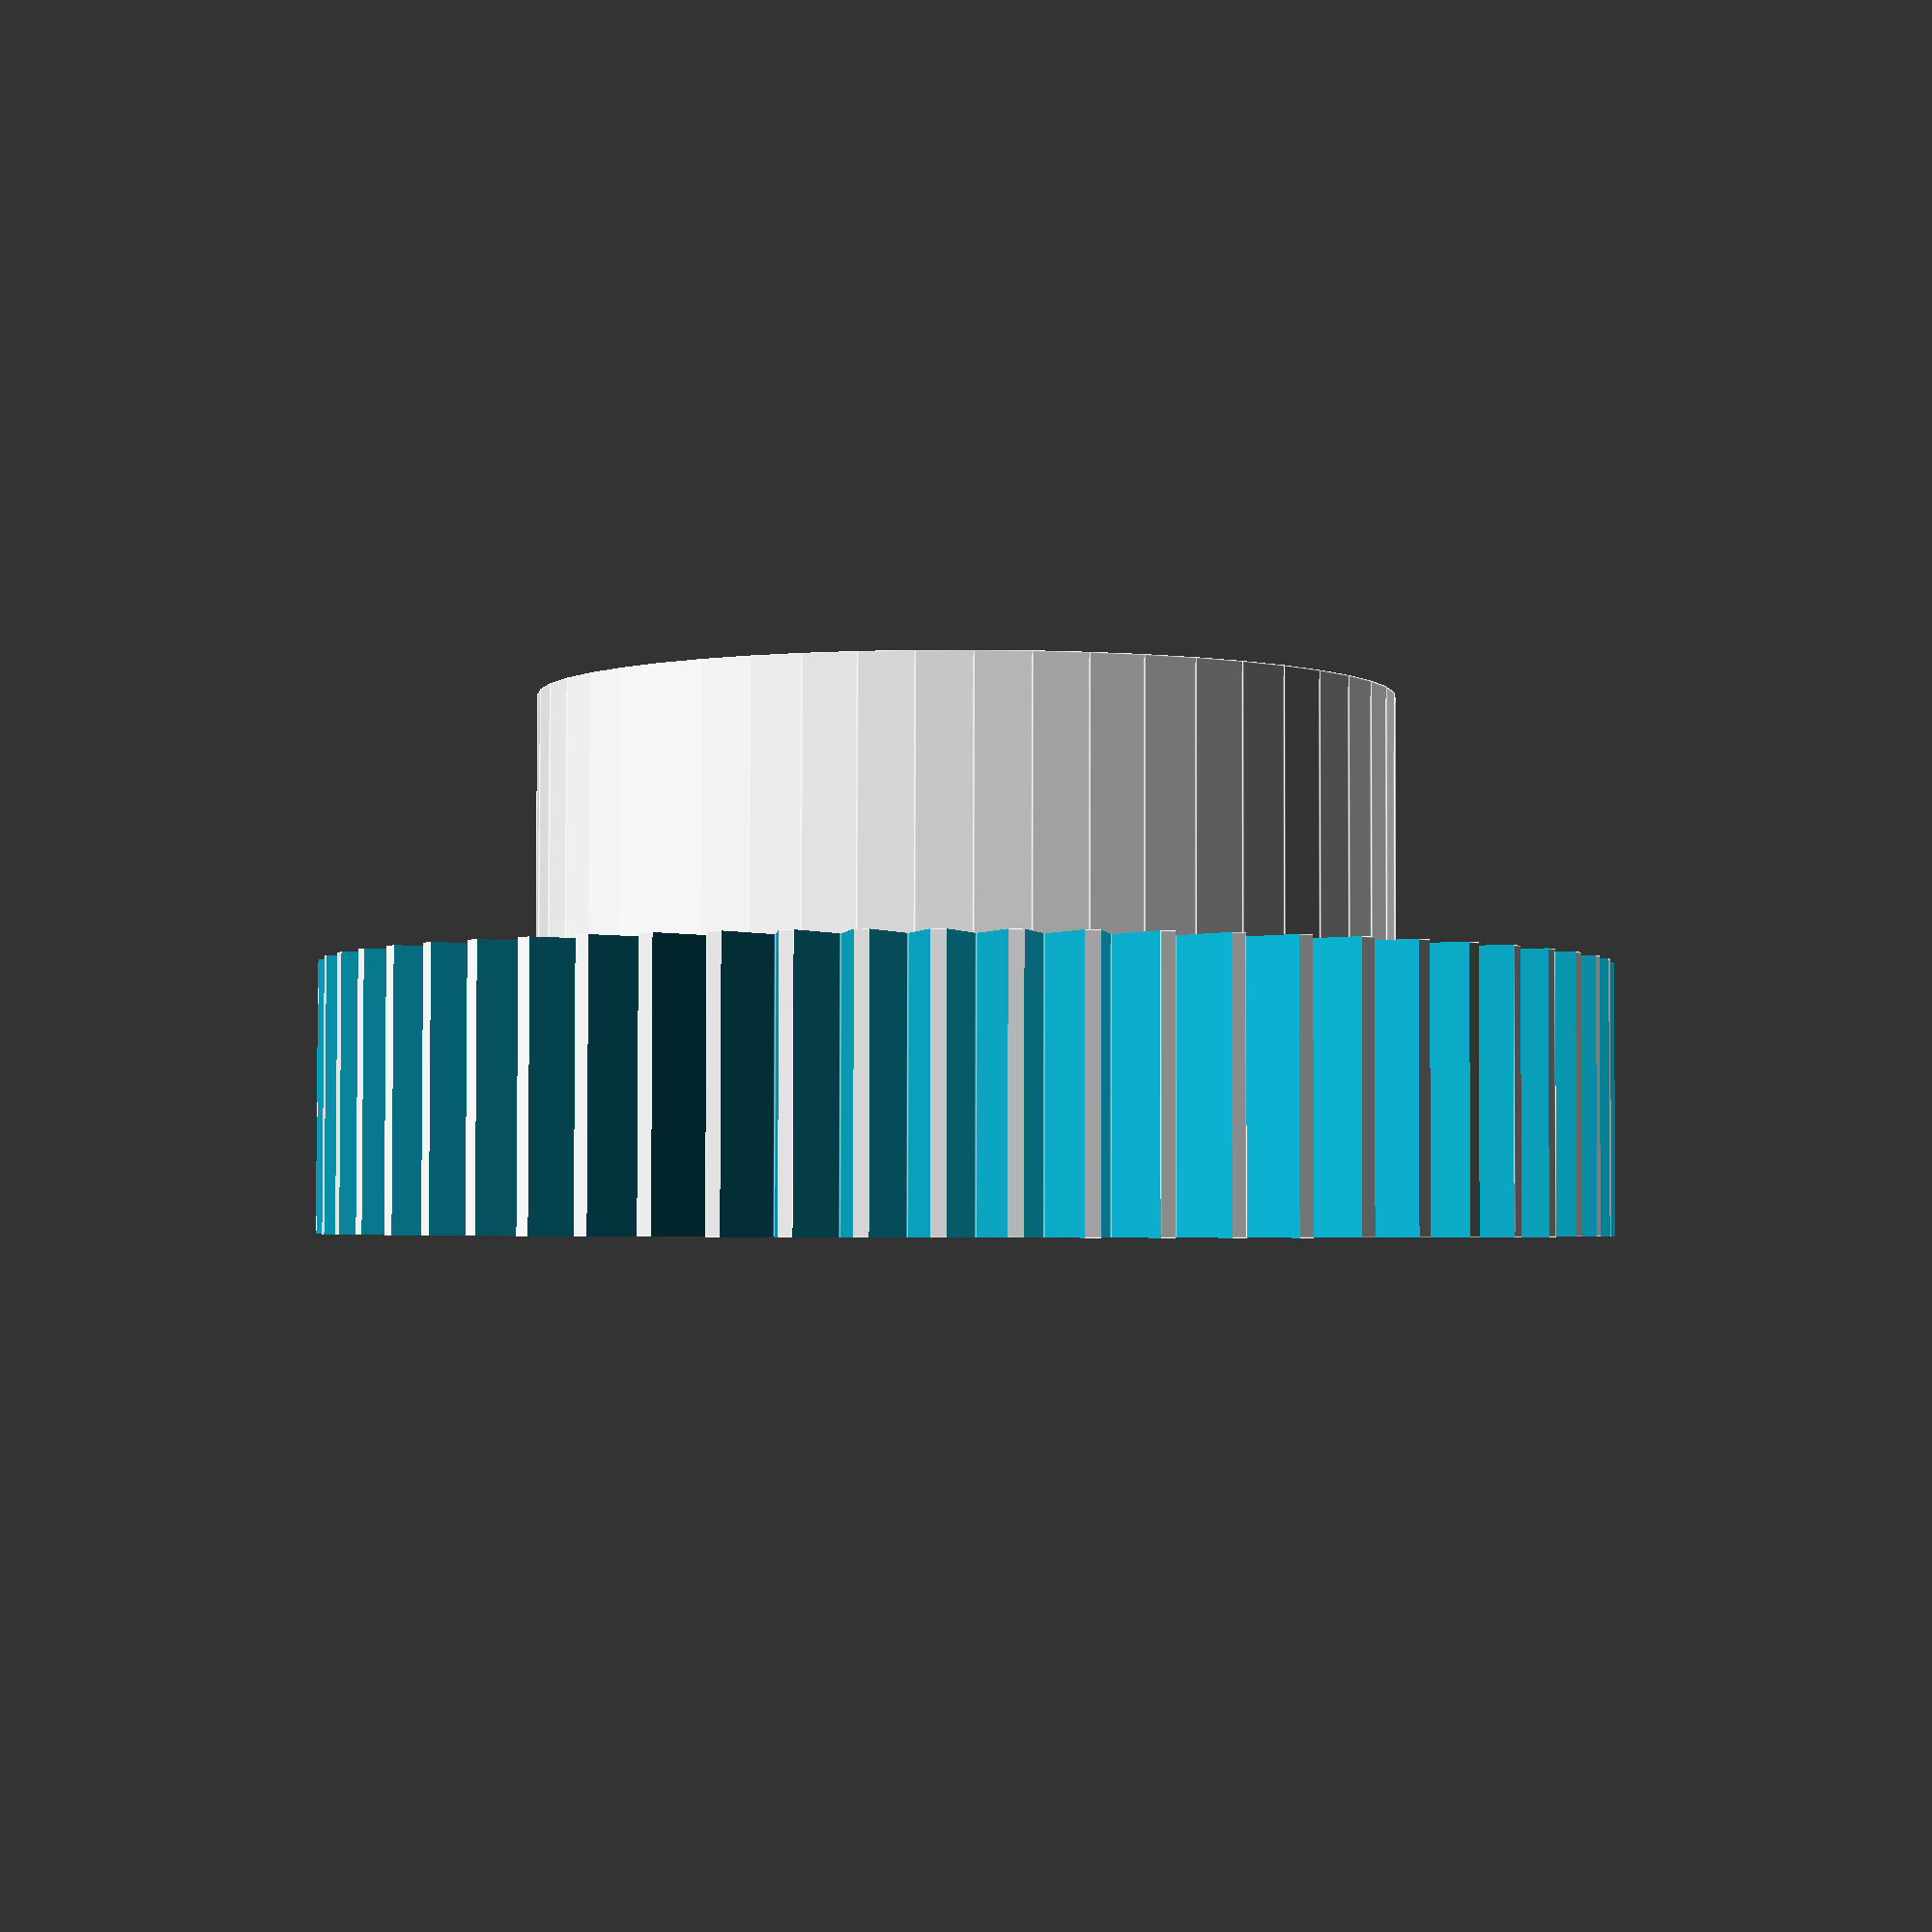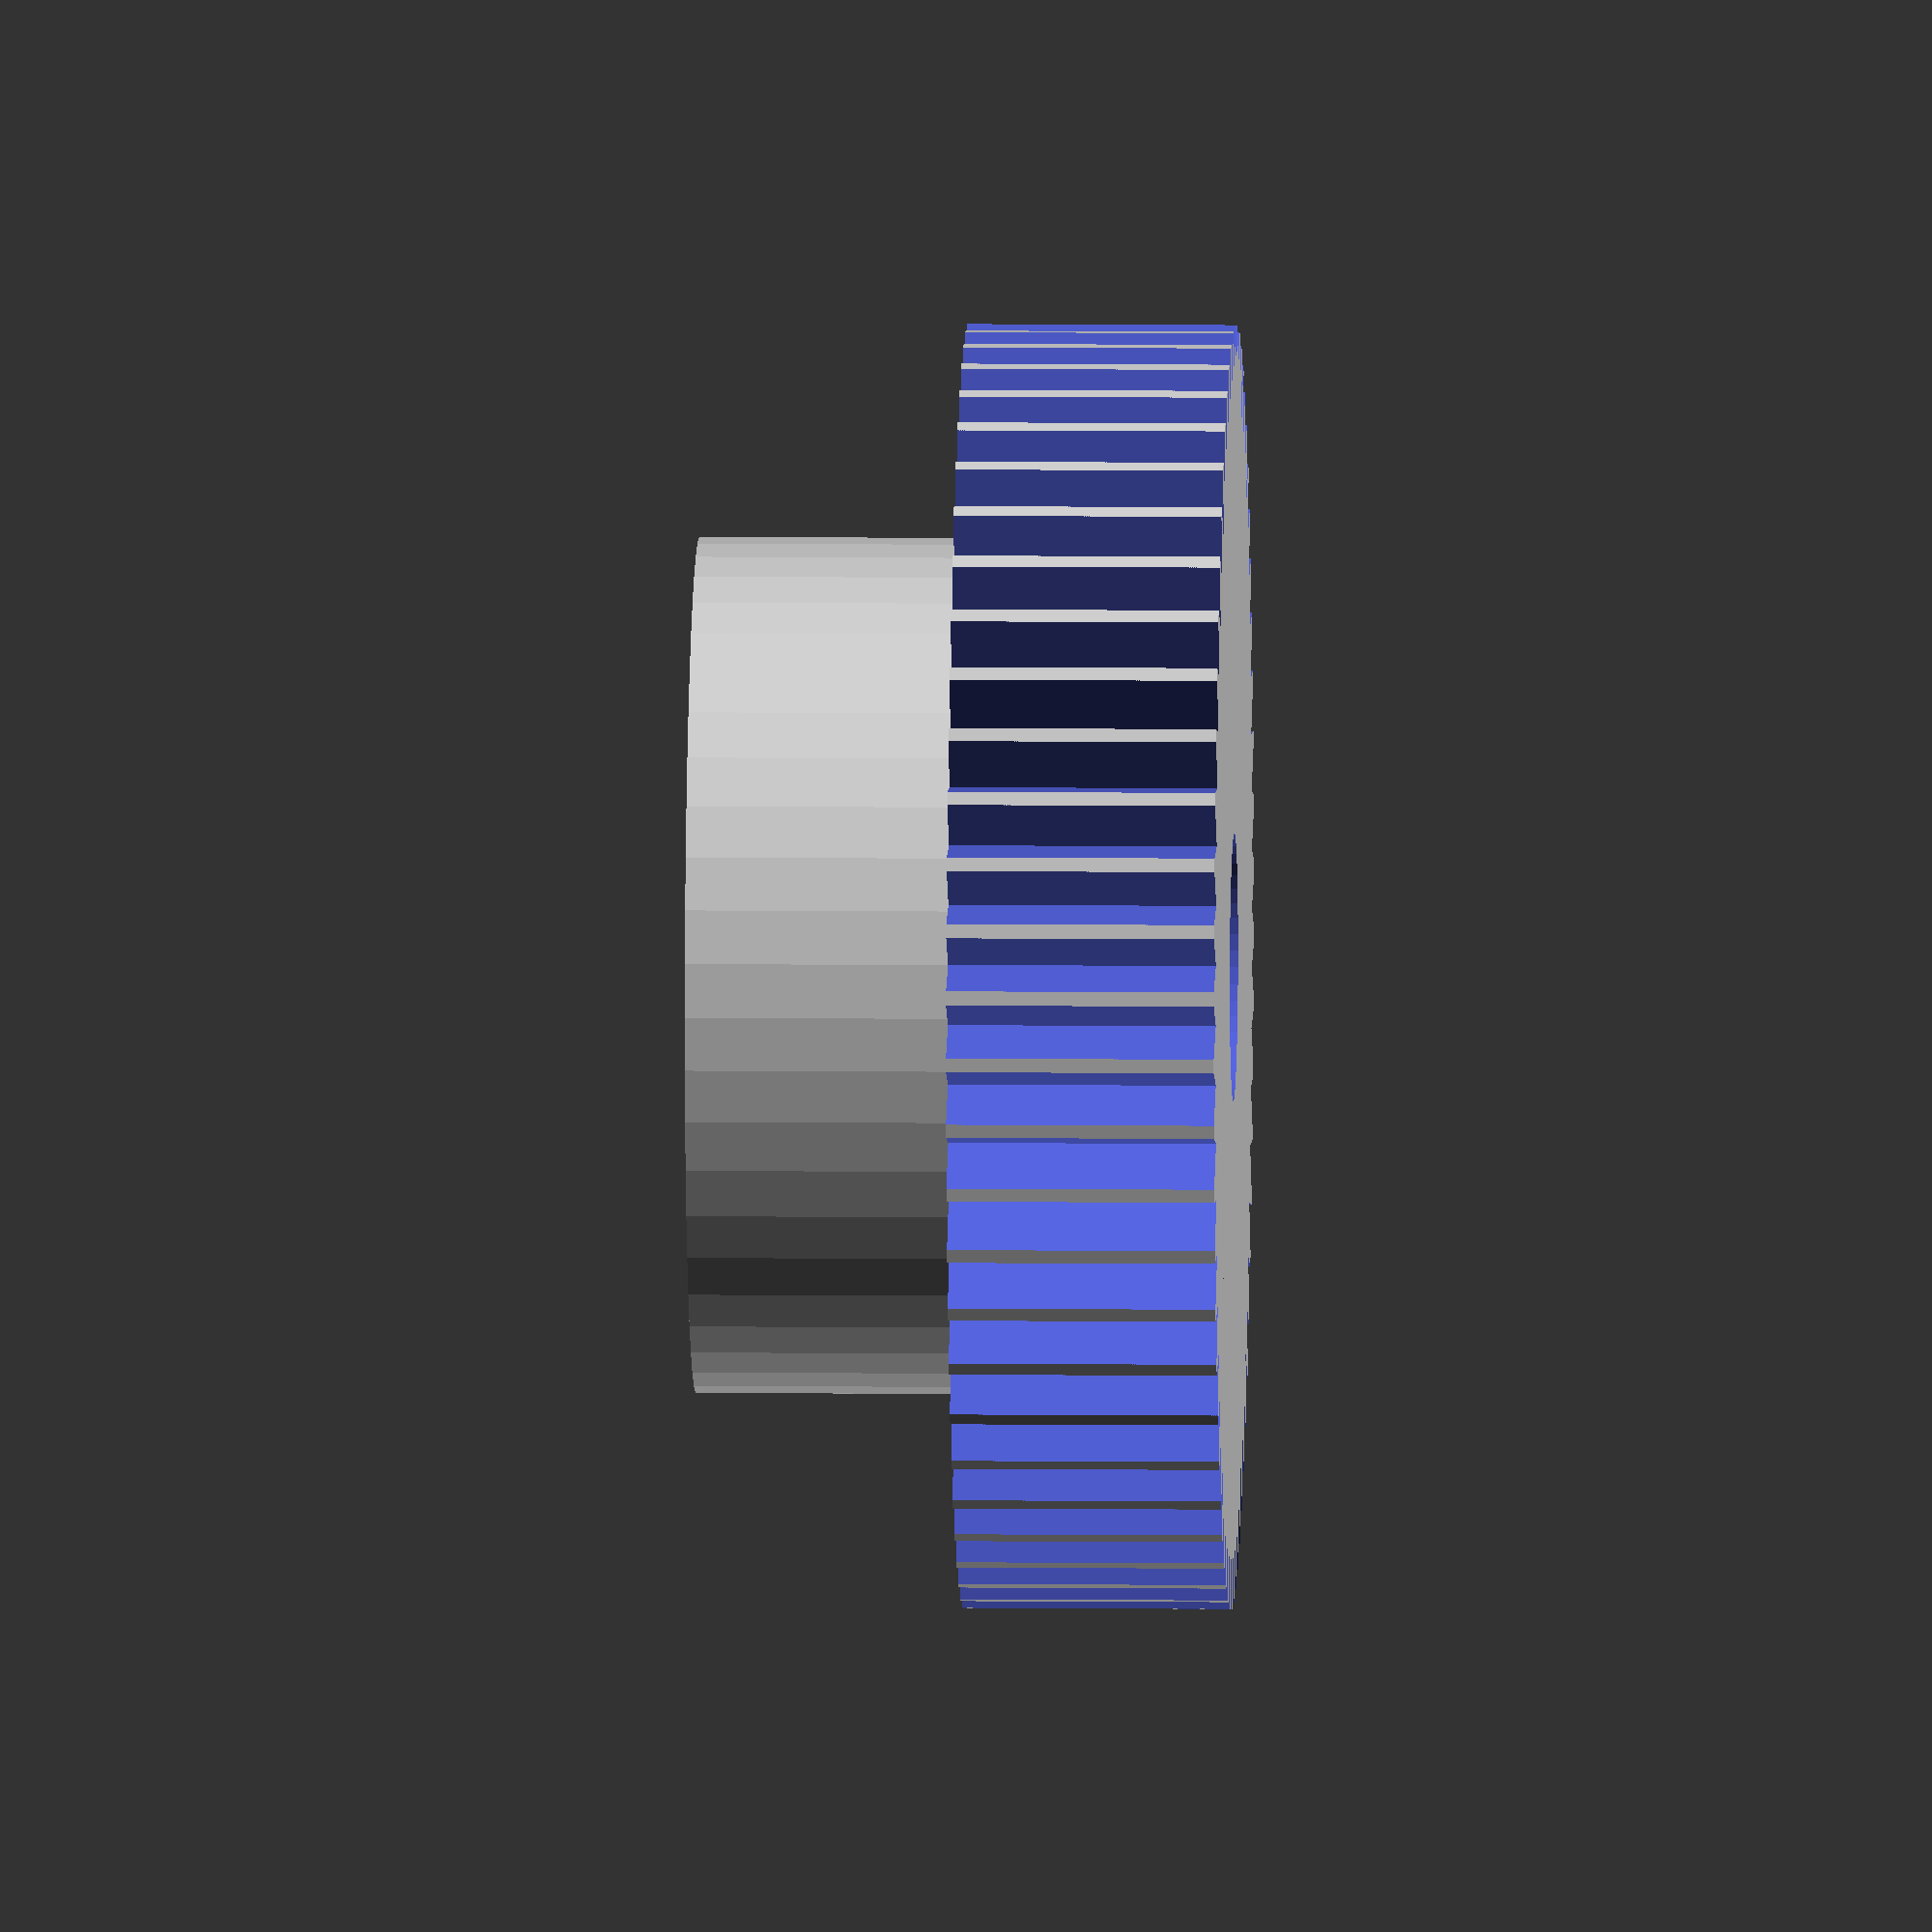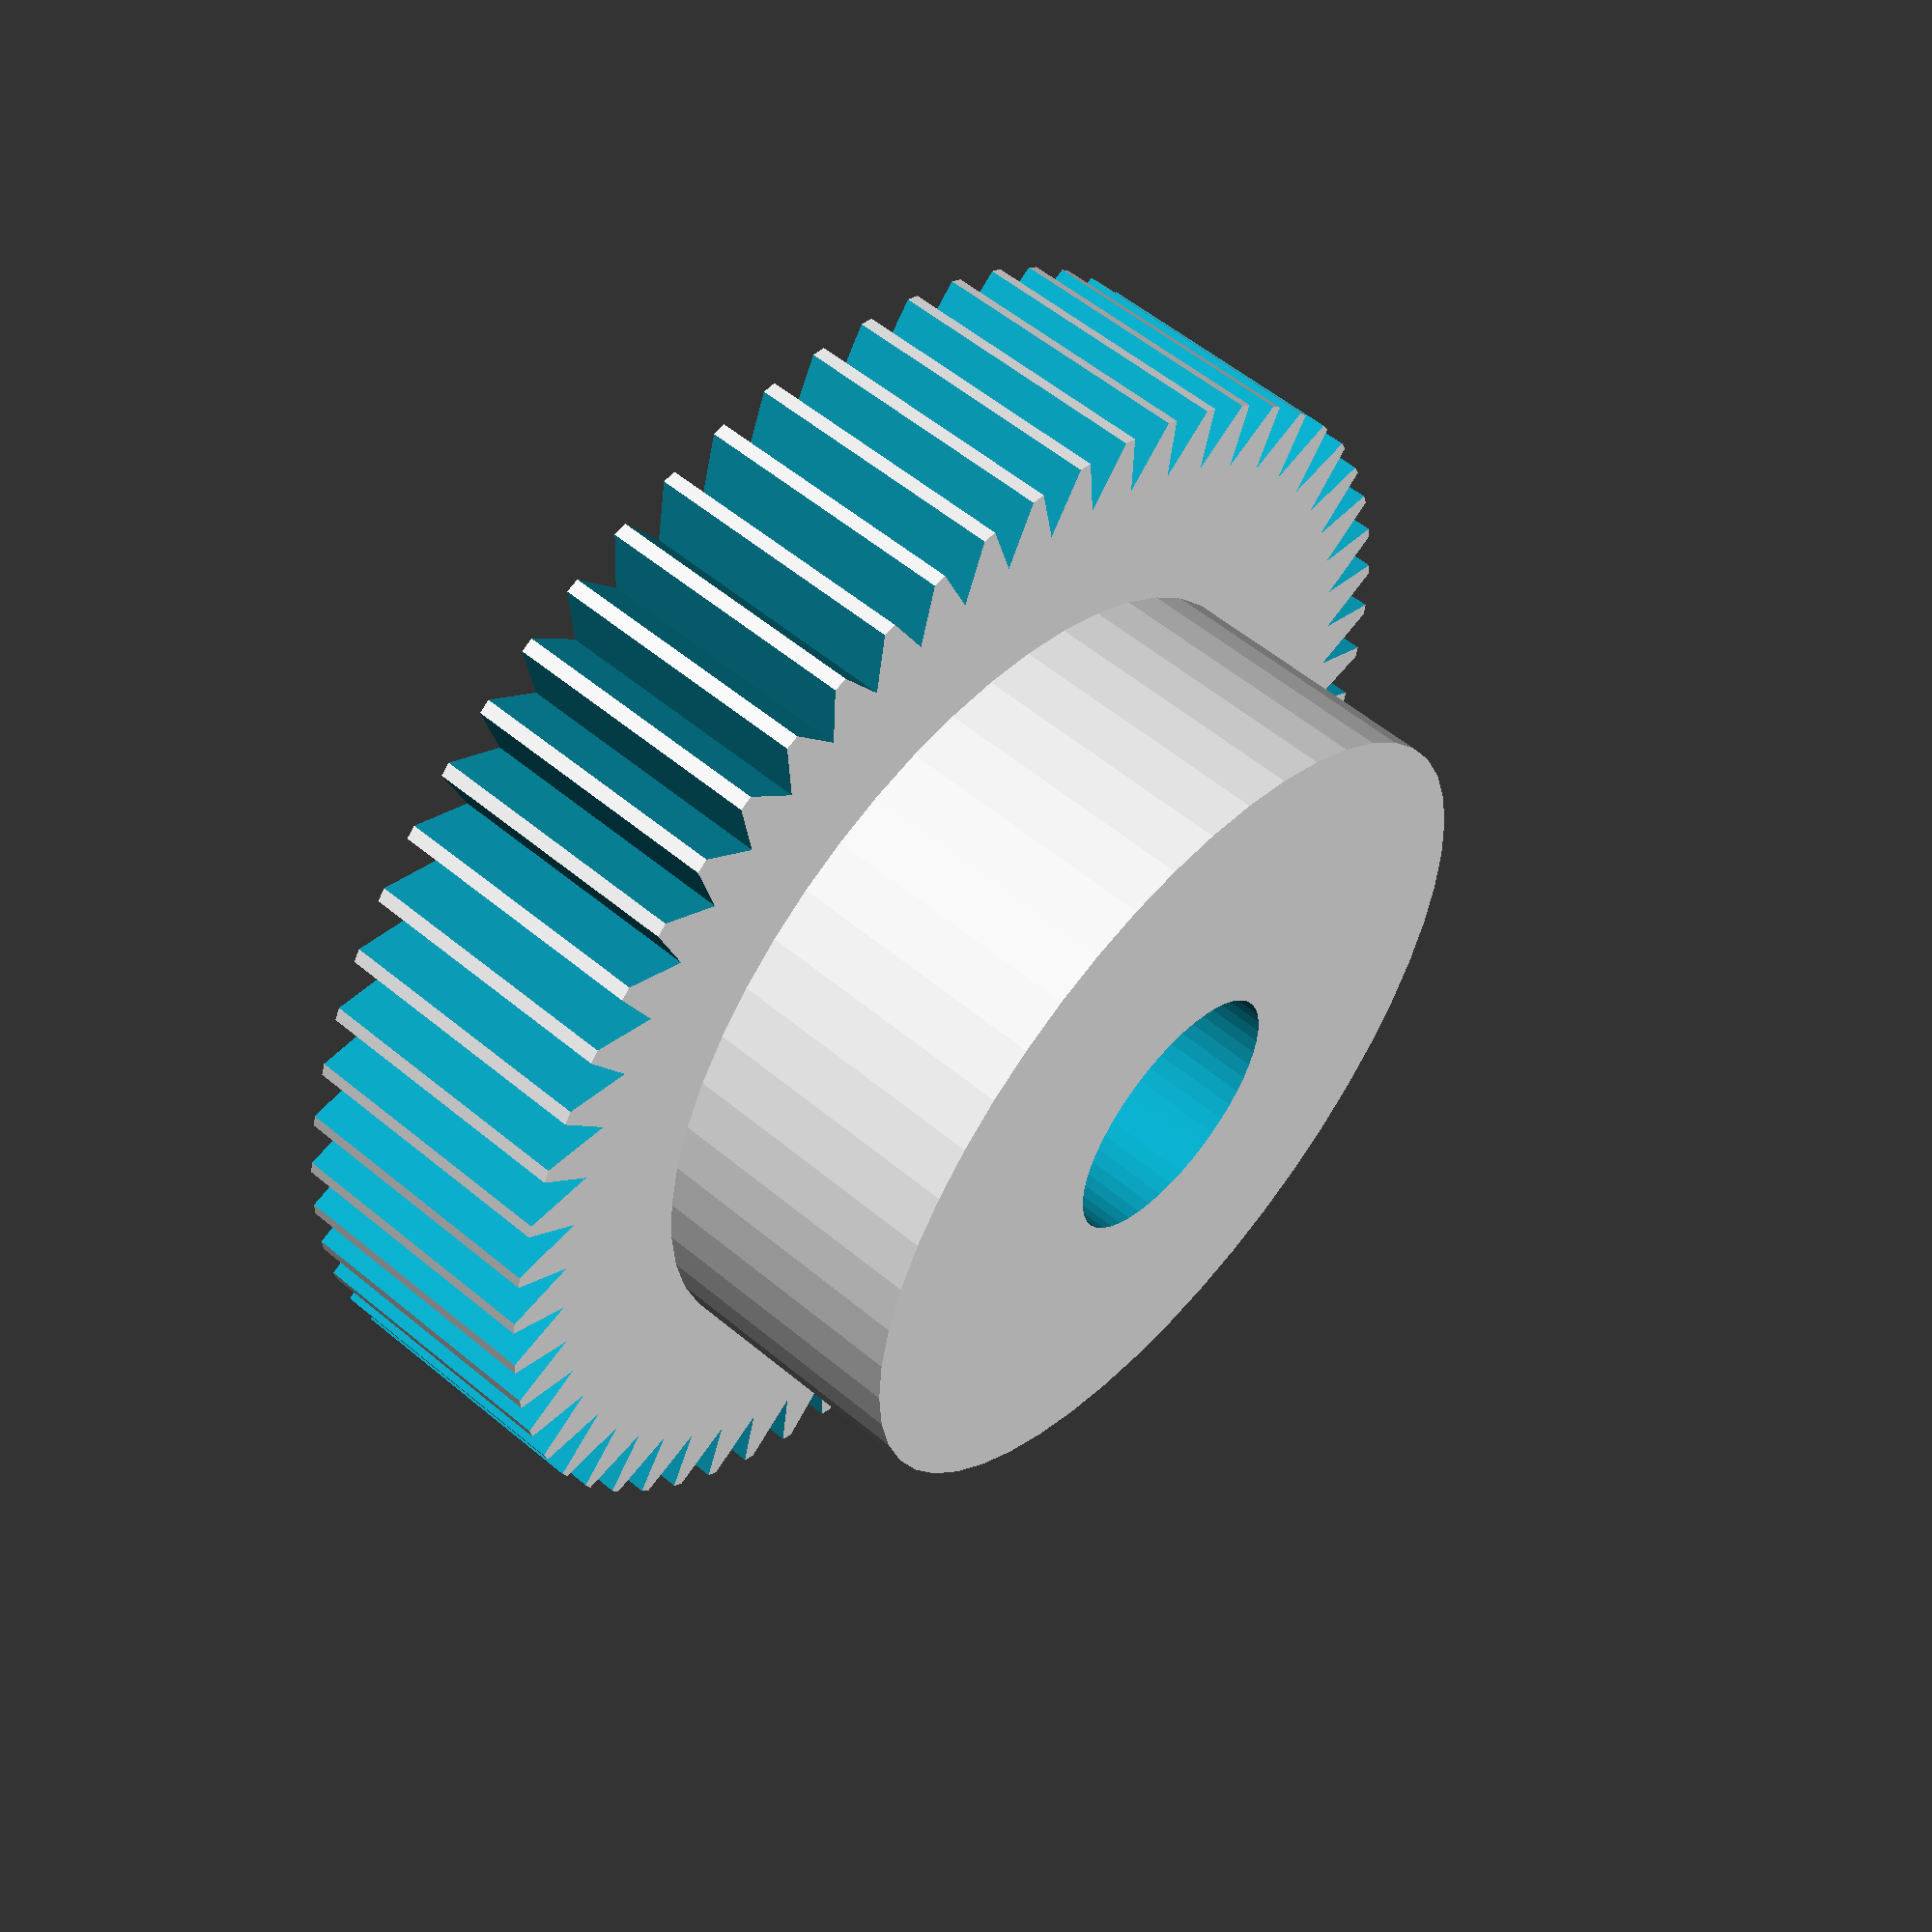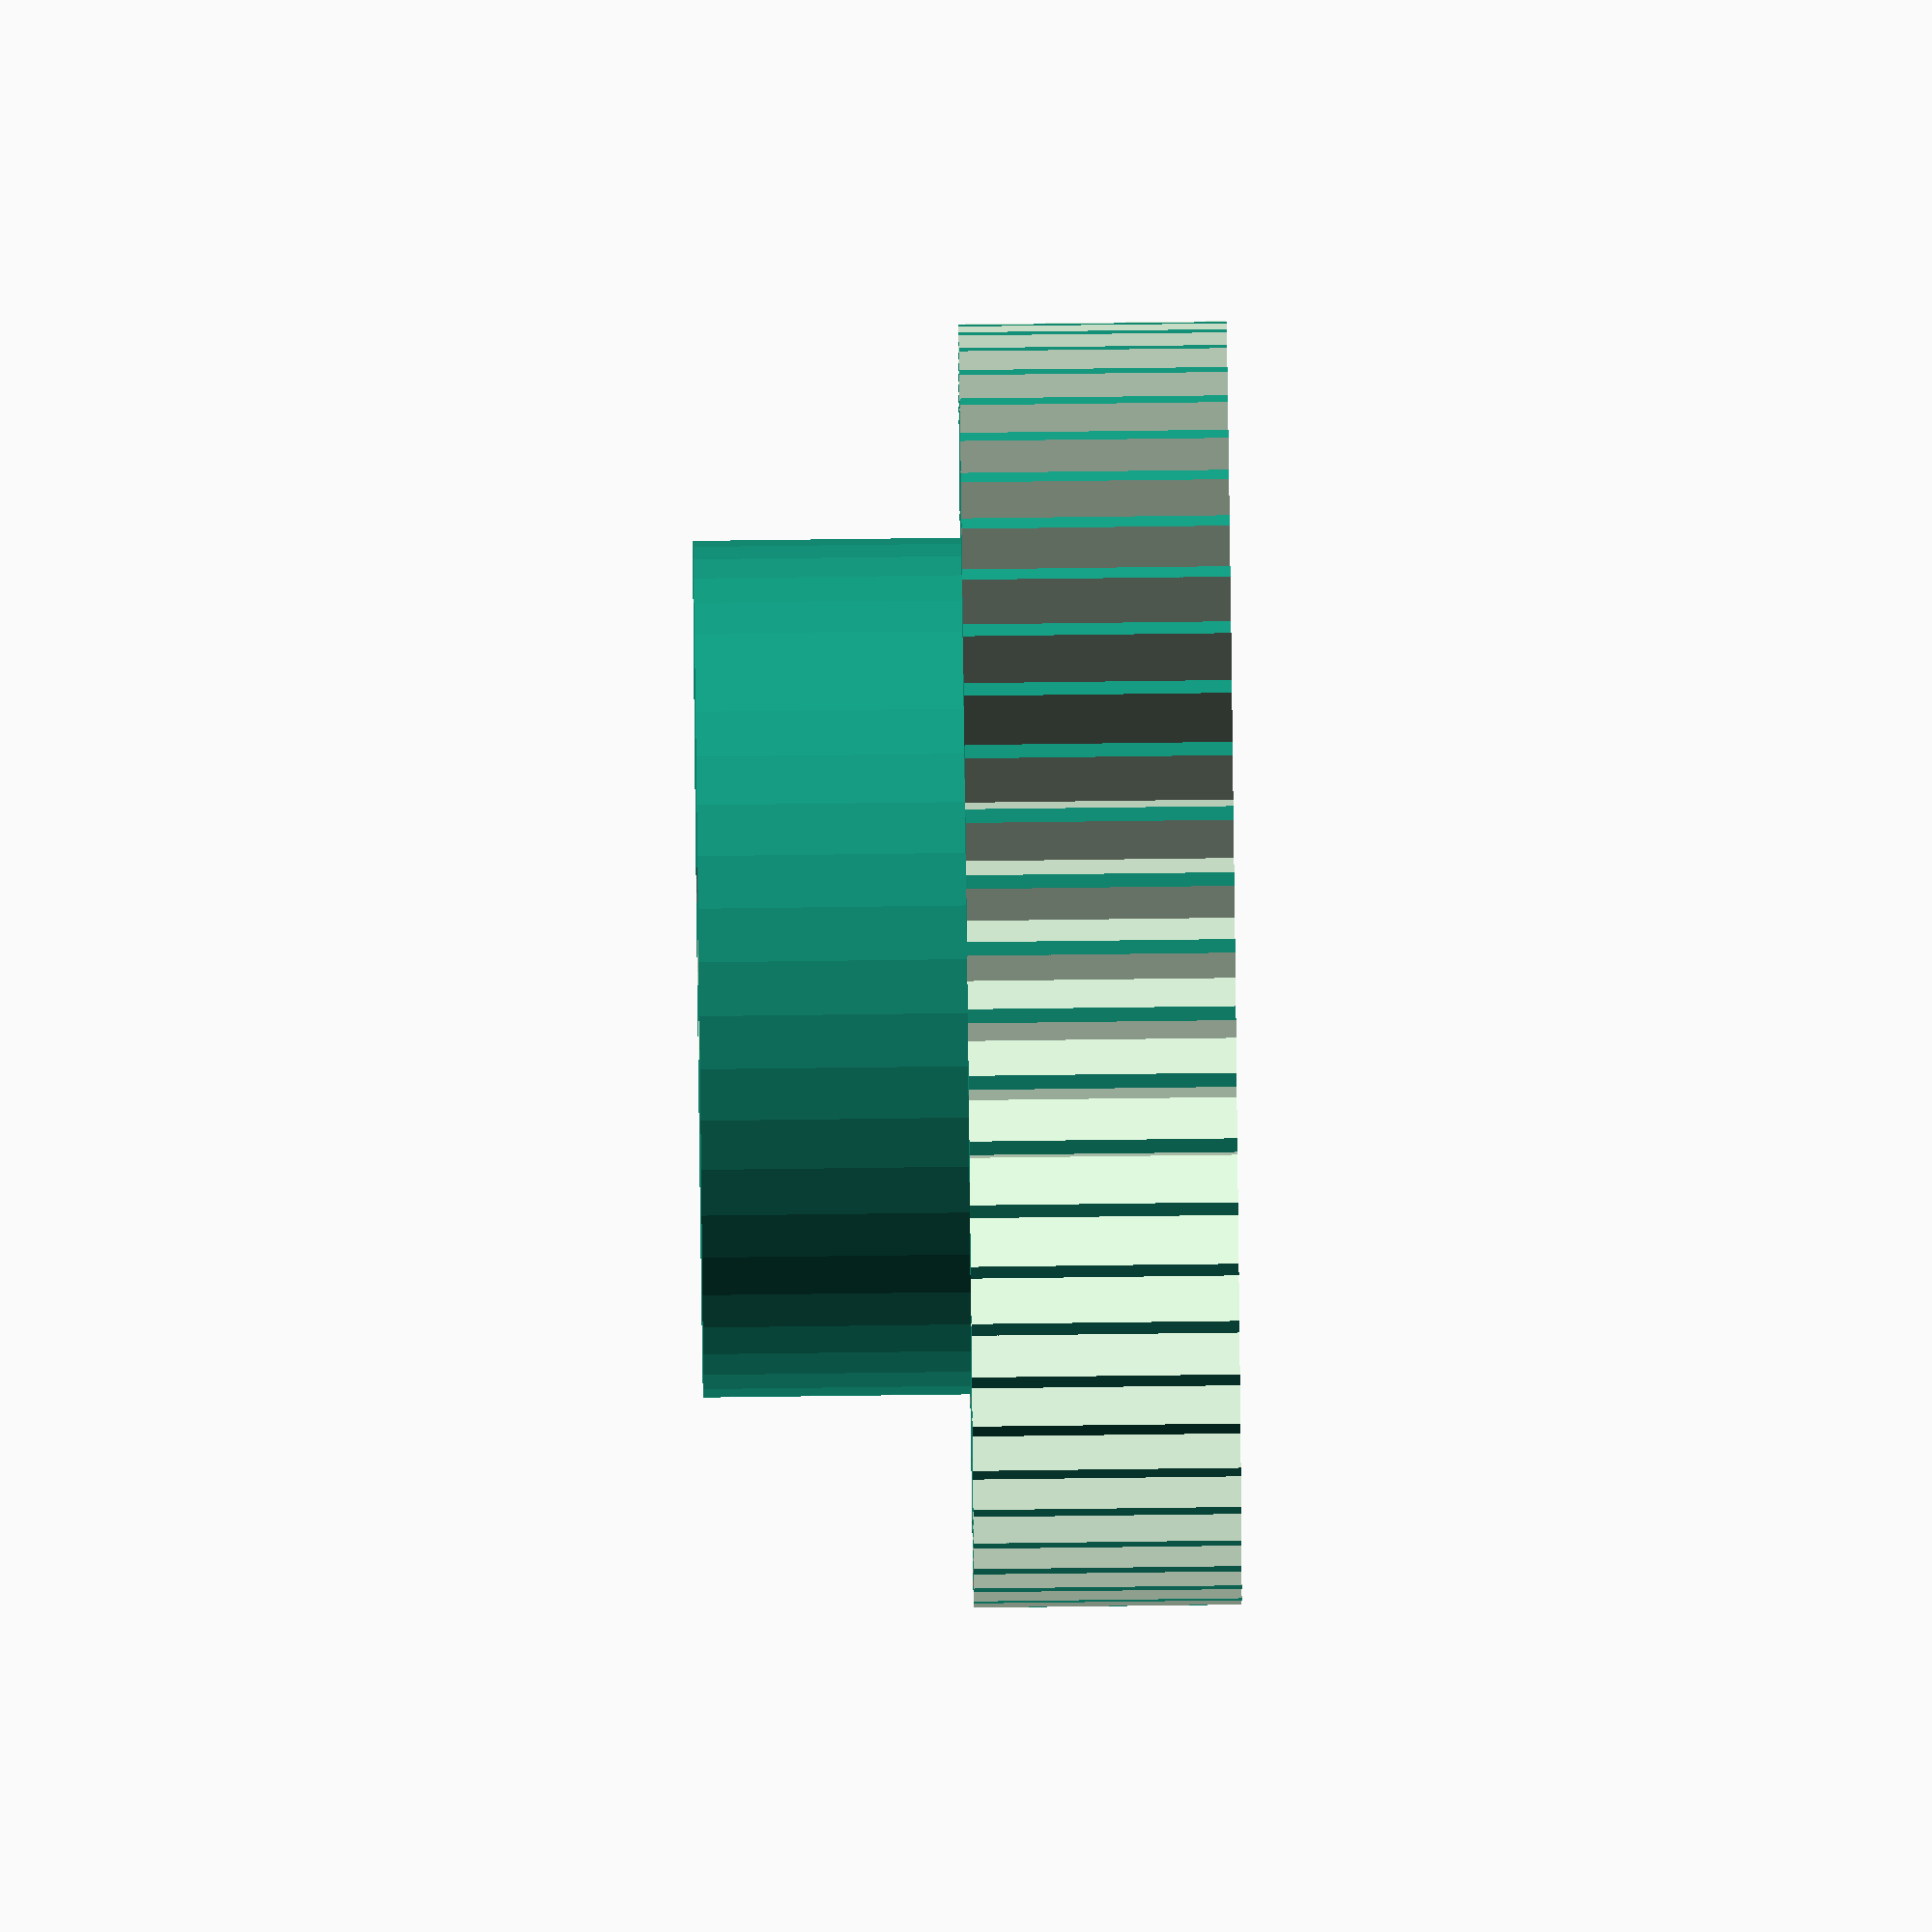
<openscad>
$fn = 50;

shaft_r = 80;
shaft_h = 100;

gear_r = shaft_r * 1.5;
gear_h = shaft_h * 0.5;

hole_r = 25;

module shaft() {
    cylinder(r = shaft_r, h = shaft_h);
}

module gear_base() {
    cylinder(r = gear_r, h = gear_h);
}

module center_hole() {
    translate([0, 0, -1]) {
        cylinder(r = hole_r, h = shaft_h + 2);
    }
}

module tooth(x) {
    scale([2.5, 1, 1]) {
        rotate([0, 0, 45]) {
            translate([0, 0, gear_h/2]) {
                cube([10, 10, gear_h + 2], center = true);
            }
        }
    }
}


n_teeth = 60;
difference() {
    union() {
        shaft();
        gear_base();
    }
    center_hole();
    for(i = [1:n_teeth]) {
        rotate([0, 0, i * 360 / n_teeth]) {
            translate([gear_r + 5, 0, 0]) {
                tooth(n_teeth);
            }
        }
    }
}

</openscad>
<views>
elev=92.9 azim=53.1 roll=359.9 proj=p view=edges
elev=172.4 azim=64.3 roll=88.2 proj=o view=solid
elev=304.5 azim=317.9 roll=311.3 proj=p view=wireframe
elev=279.9 azim=41.4 roll=89.3 proj=o view=solid
</views>
